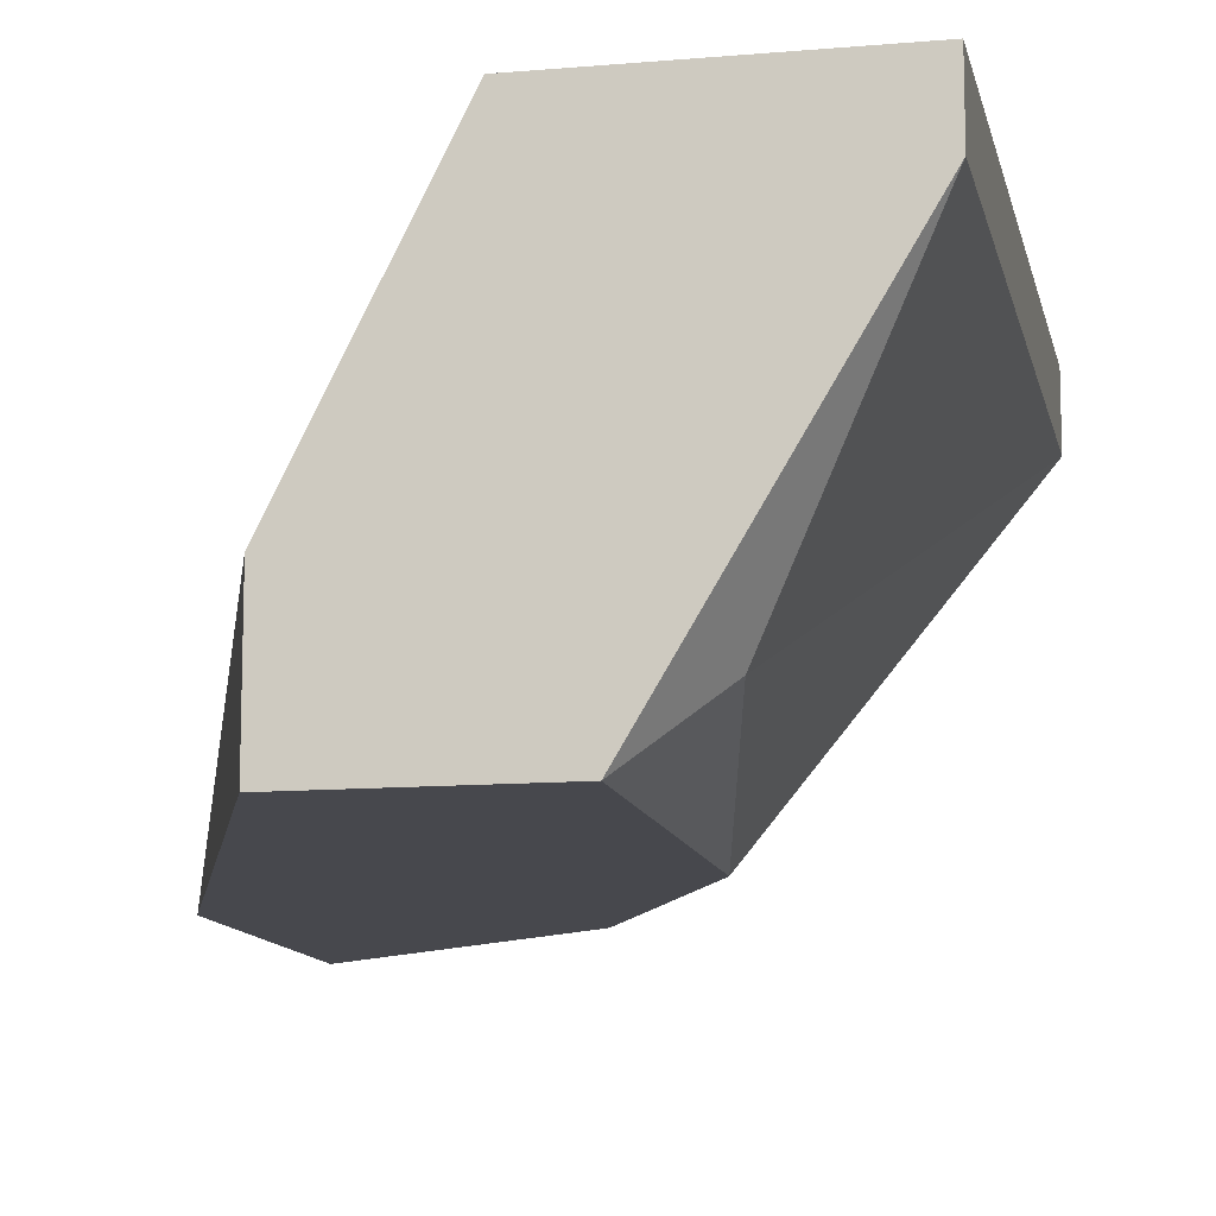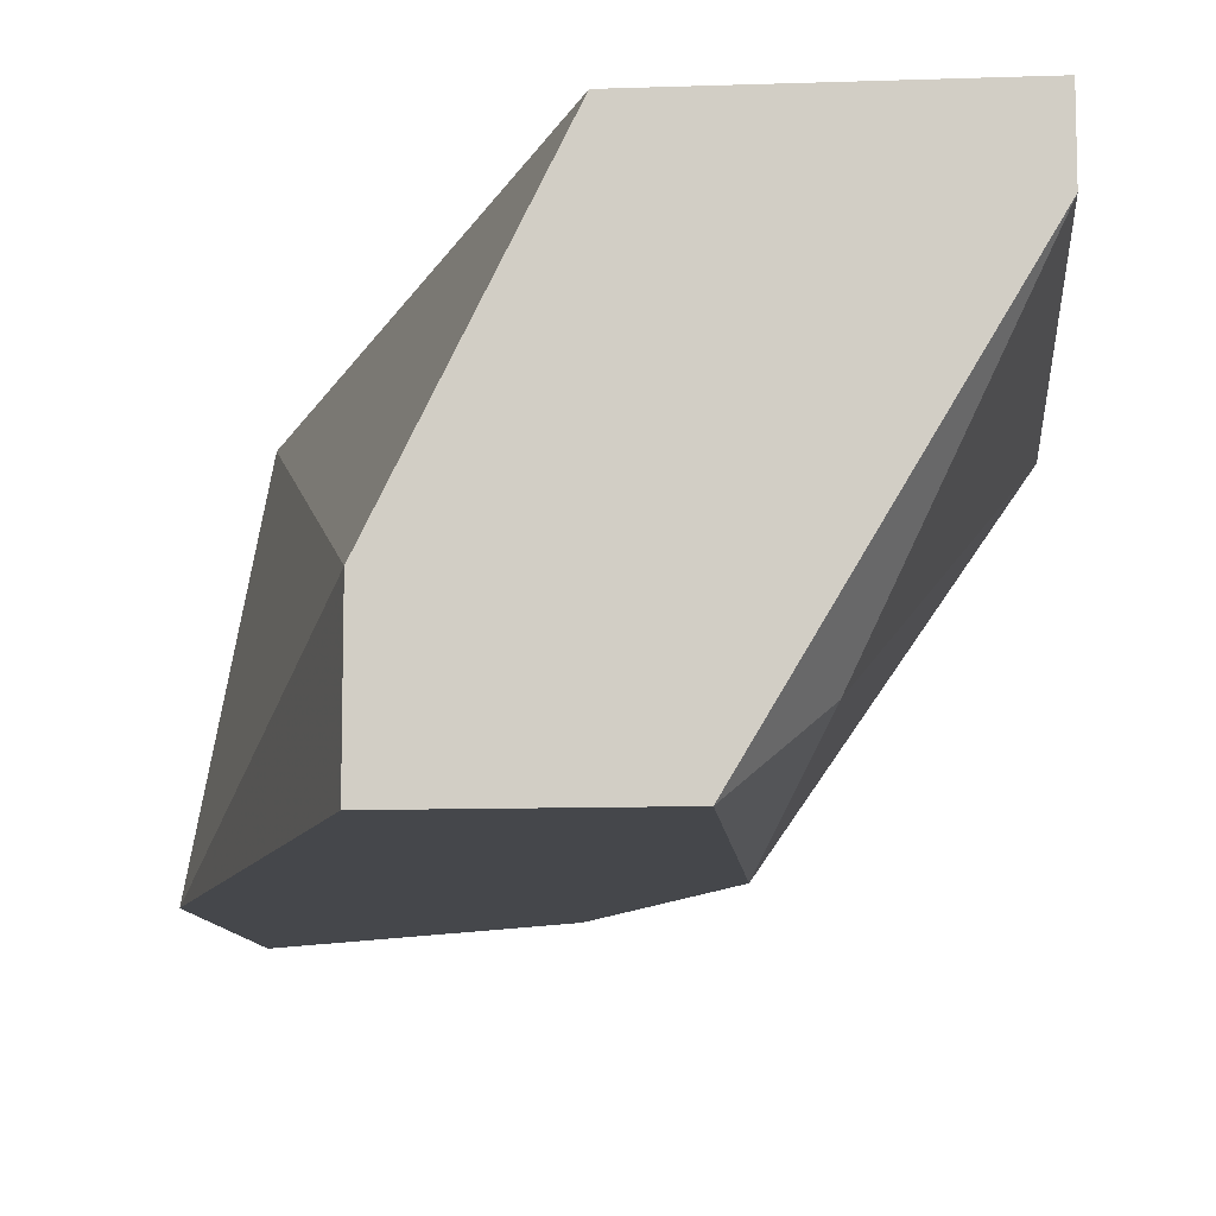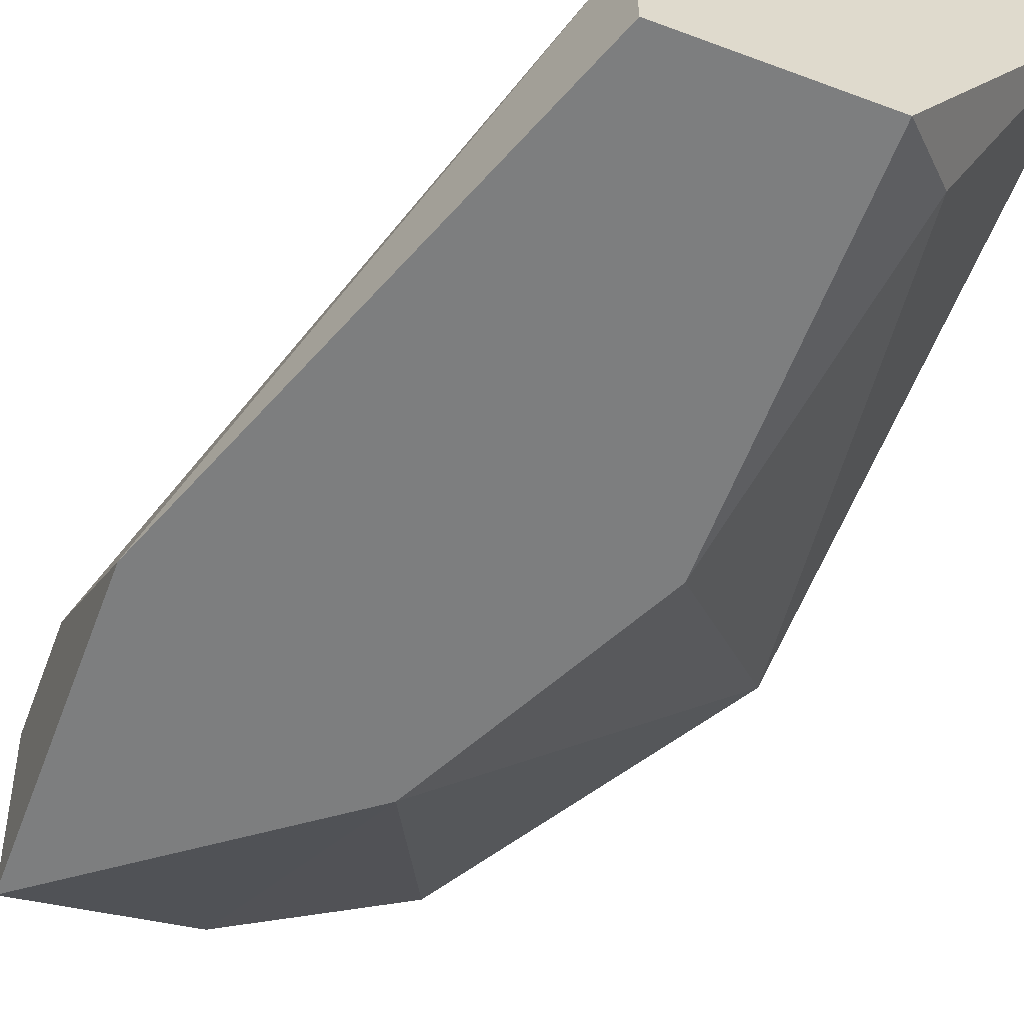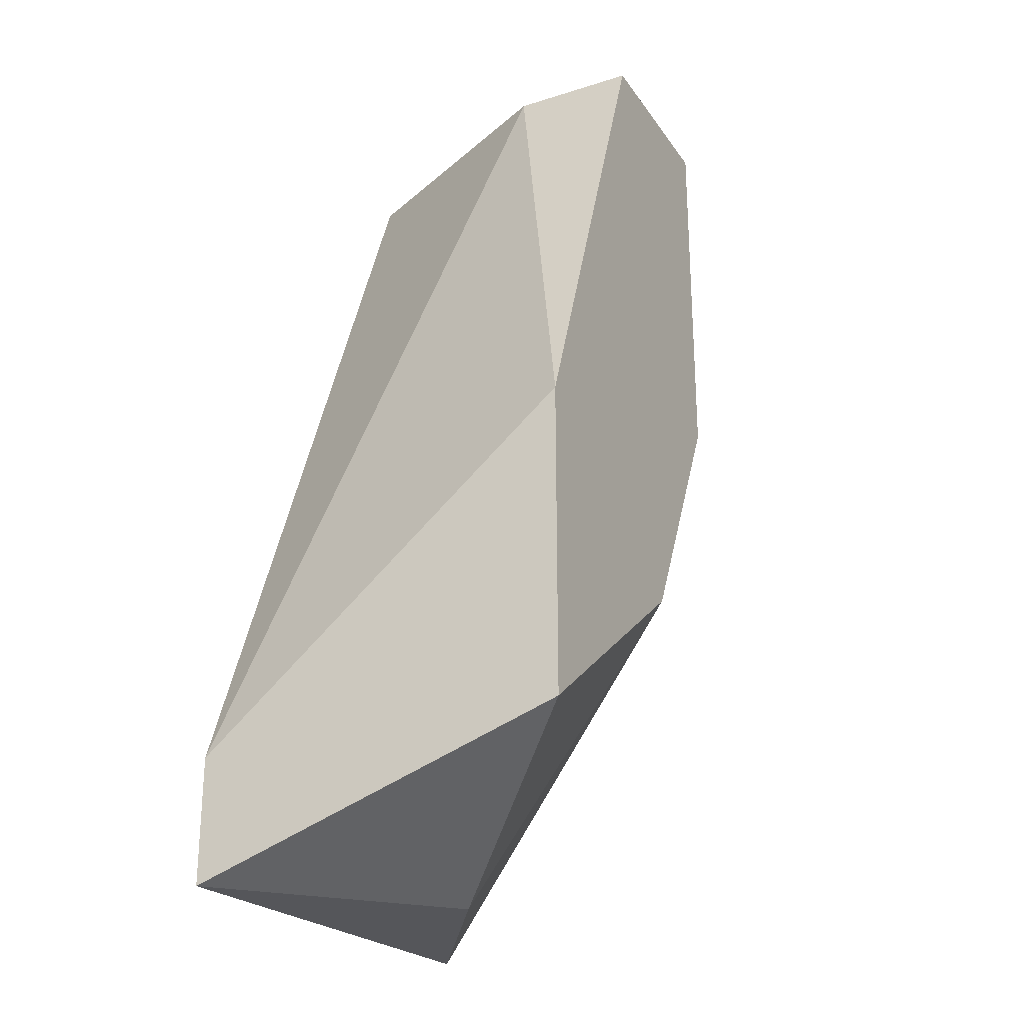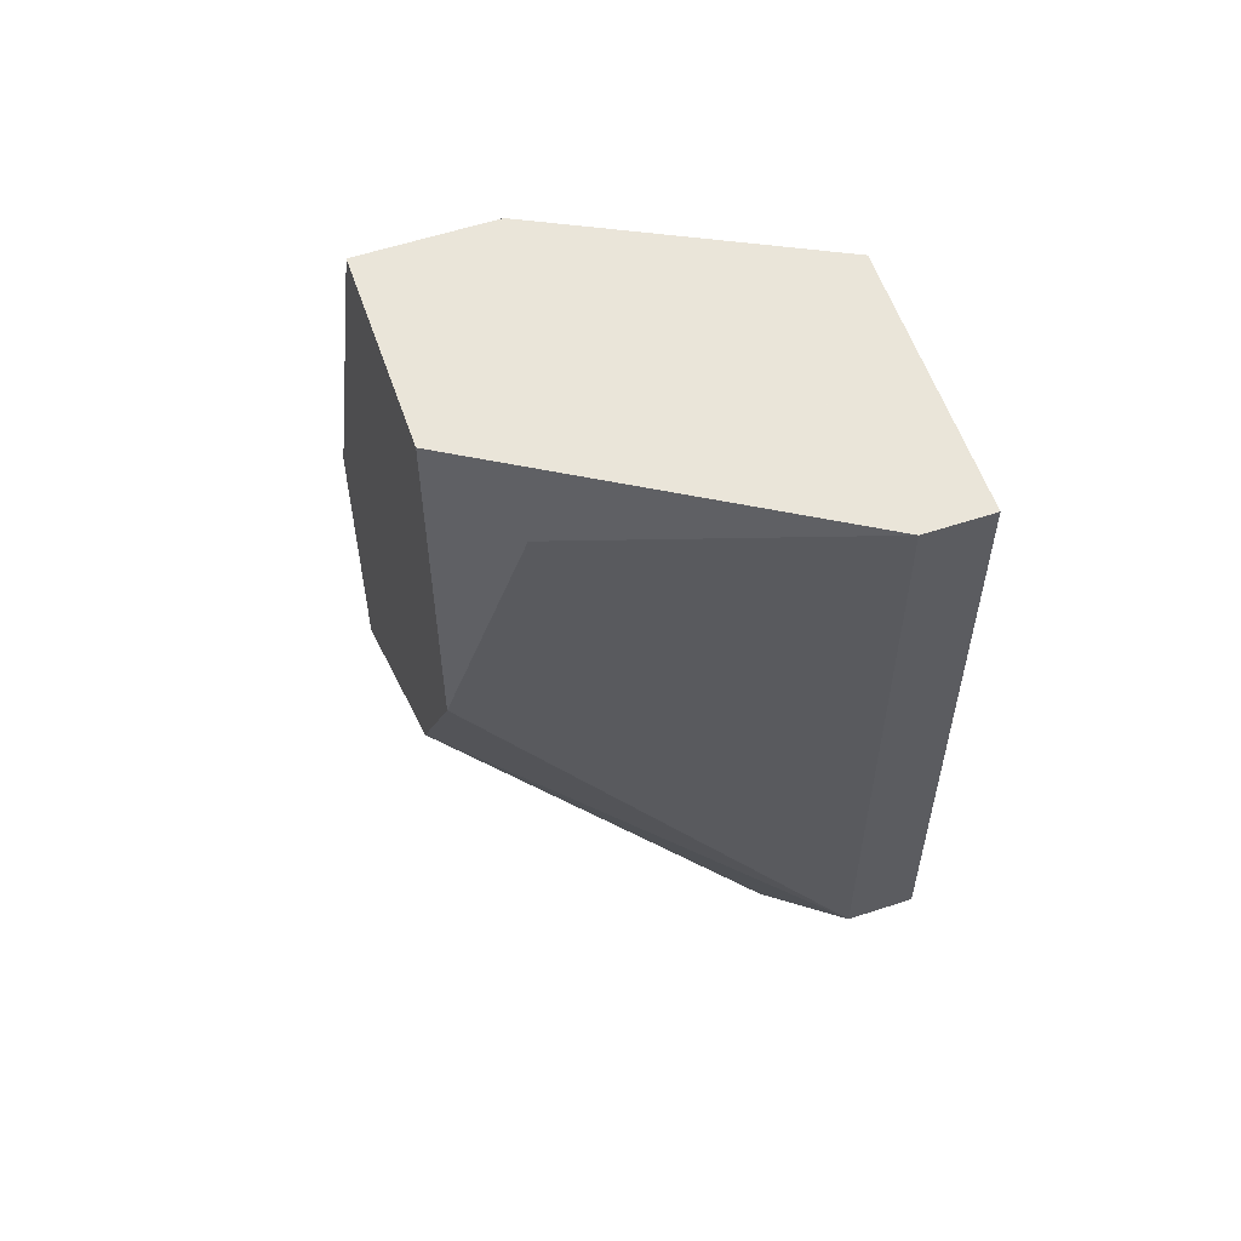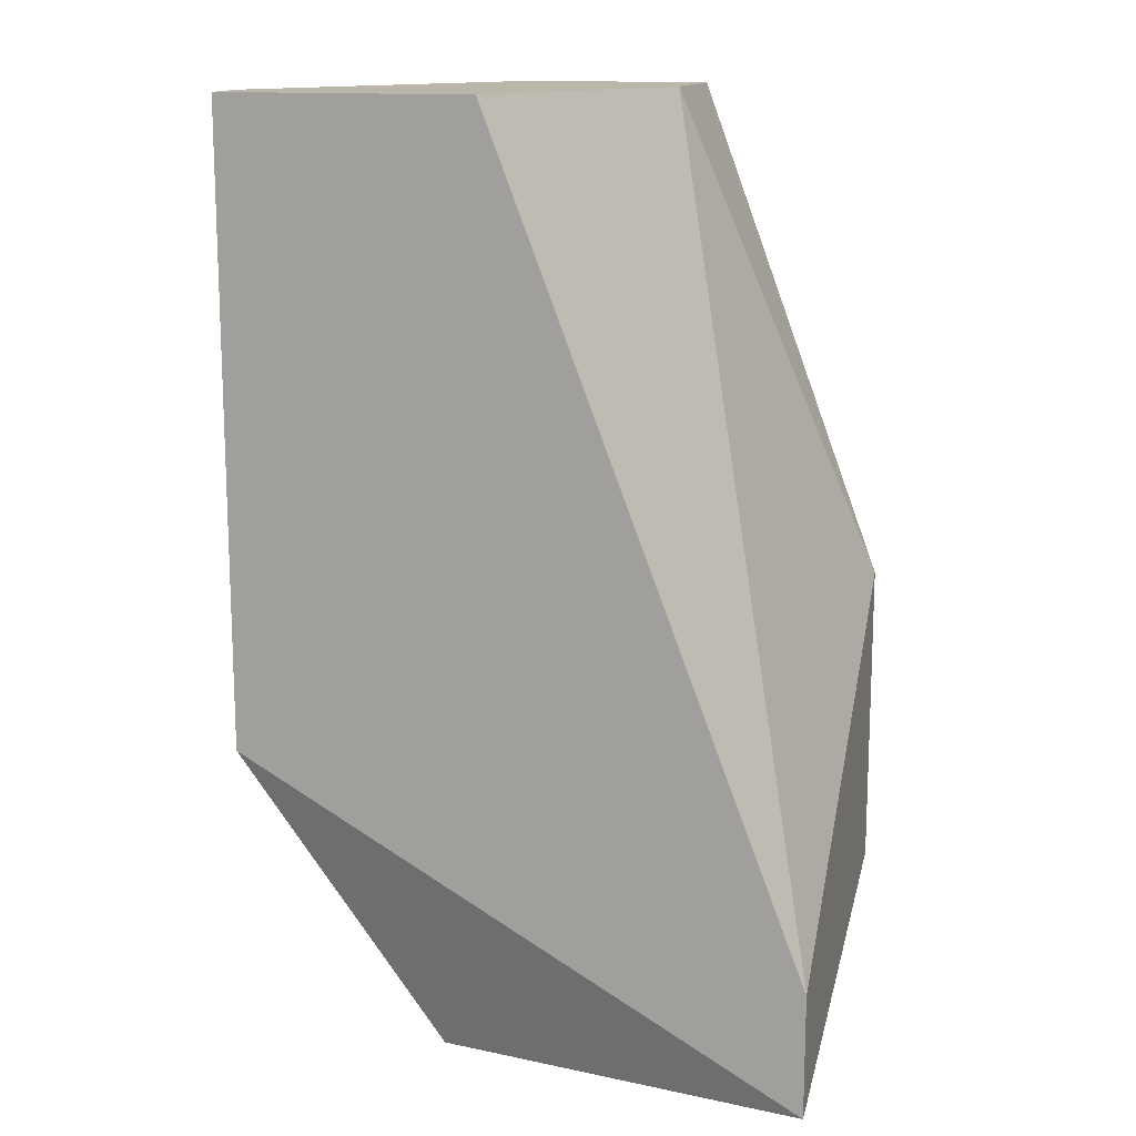
<metadata>
{"format":"obj","ext":"obj","renderer":"f3d","projection":"perspective","resolution":1024,"background":"white","views":[{"elev":-11.8,"azim":11.7,"up":"+Y"},{"elev":-10.4,"azim":5.0,"up":"+Y"},{"elev":-59.3,"azim":-20.9,"up":"+Y"},{"elev":-26.0,"azim":-63.3,"up":"+Z"},{"elev":57.7,"azim":71.1,"up":"+Z"},{"elev":14.1,"azim":-164.4,"up":"+Z"}]}
</metadata>
<code>
v 0.01583 -0.008453 0.006634
v 0.01583 -0.01273 0.01947
v 0.01583 -0.01273 0.01434
v 0.01412 -0.01273 0.01091
v 0.0107 -0.01273 0.008347
v 0.0107 -0.01273 0.01263
v 0.0107 -0.007597 0.006634
v 0.0107 -0.007597 0.008347
v 0.01327 -0.01273 0.01947
v 0.01327 -0.01017 0.006634
v 0.01327 -0.01102 0.01947
v 0.0184 -0.008453 0.01947
v 0.0184 -0.008453 0.01091
v 0.0184 -0.007597 0.01947
v 0.0184 -0.007597 0.01091
v 0.01498 -0.007597 0.01947
v 0.01669 -0.01188 0.01862
f 3 13 17
f 12 14 11
f 14 12 15
f 8 14 15
f 11 14 16
f 8 11 16
f 14 8 16
f 12 11 2
f 5 3 2
f 11 8 6
f 8 5 6
f 5 2 6
f 15 1 7
f 10 5 7
f 5 8 7
f 8 15 7
f 1 10 7
f 15 12 13
f 1 15 13
f 1 13 4
f 5 10 4
f 3 5 4
f 10 1 4
f 13 3 4
f 2 11 9
f 11 6 9
f 6 2 9
f 12 2 17
f 2 3 17
f 13 12 17

</code>
